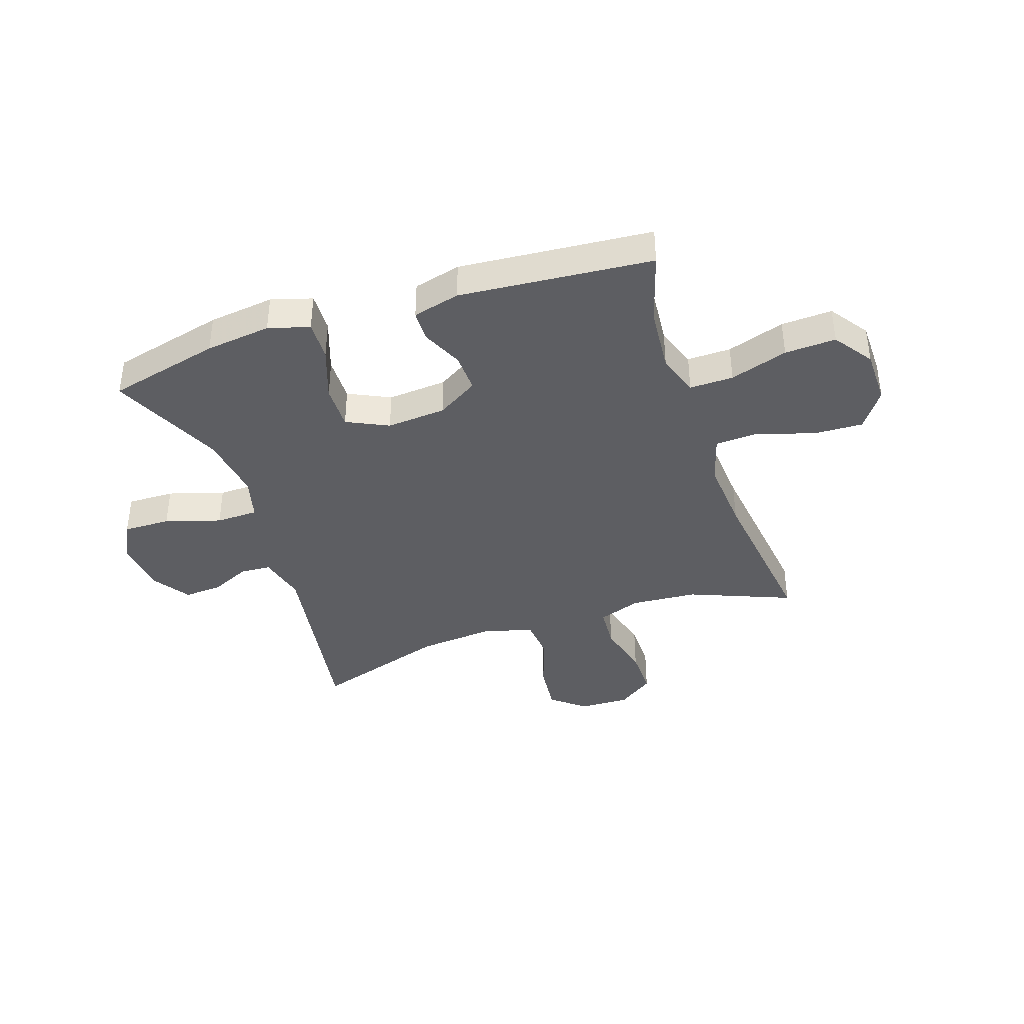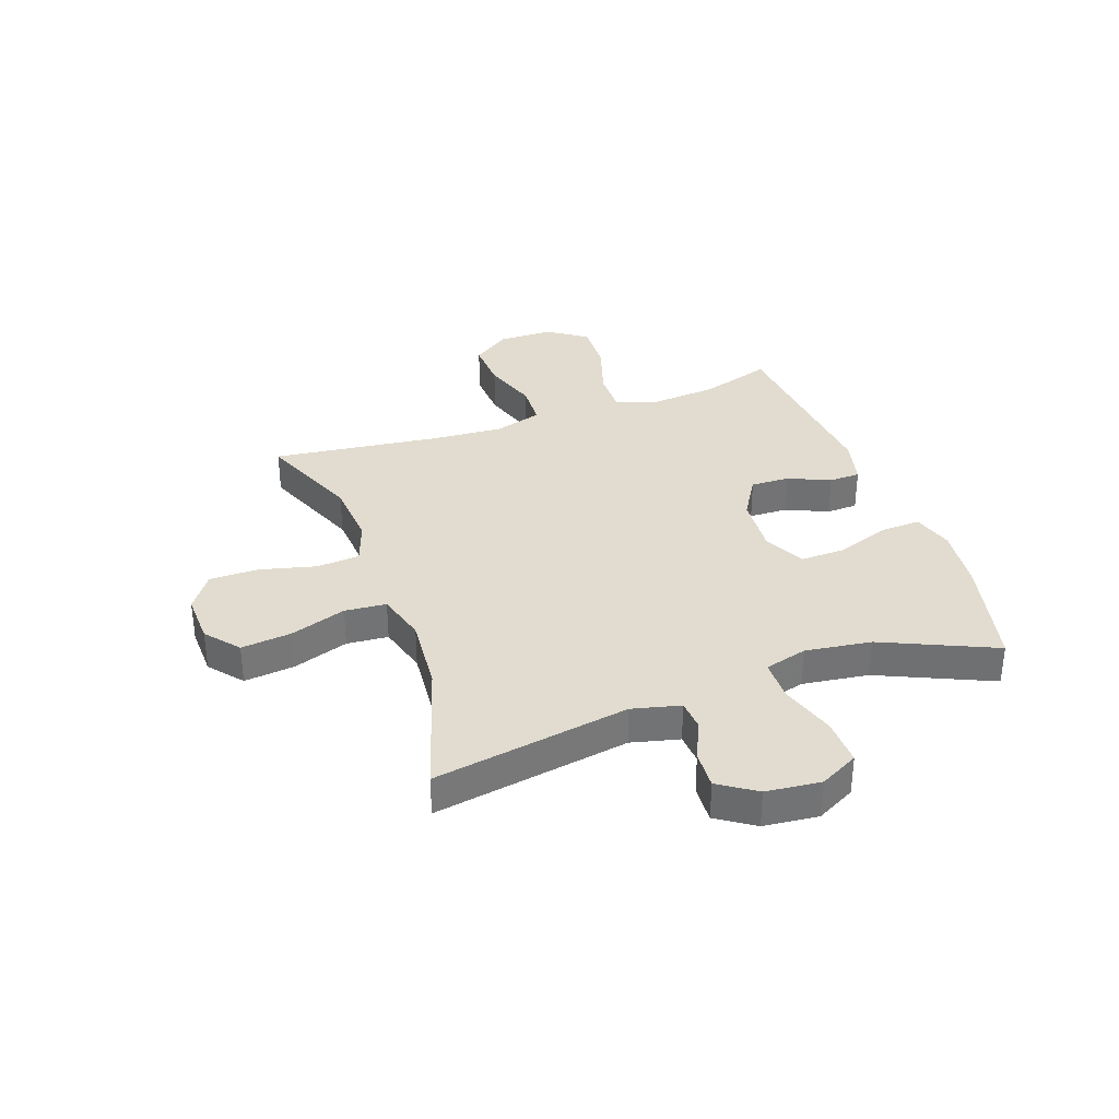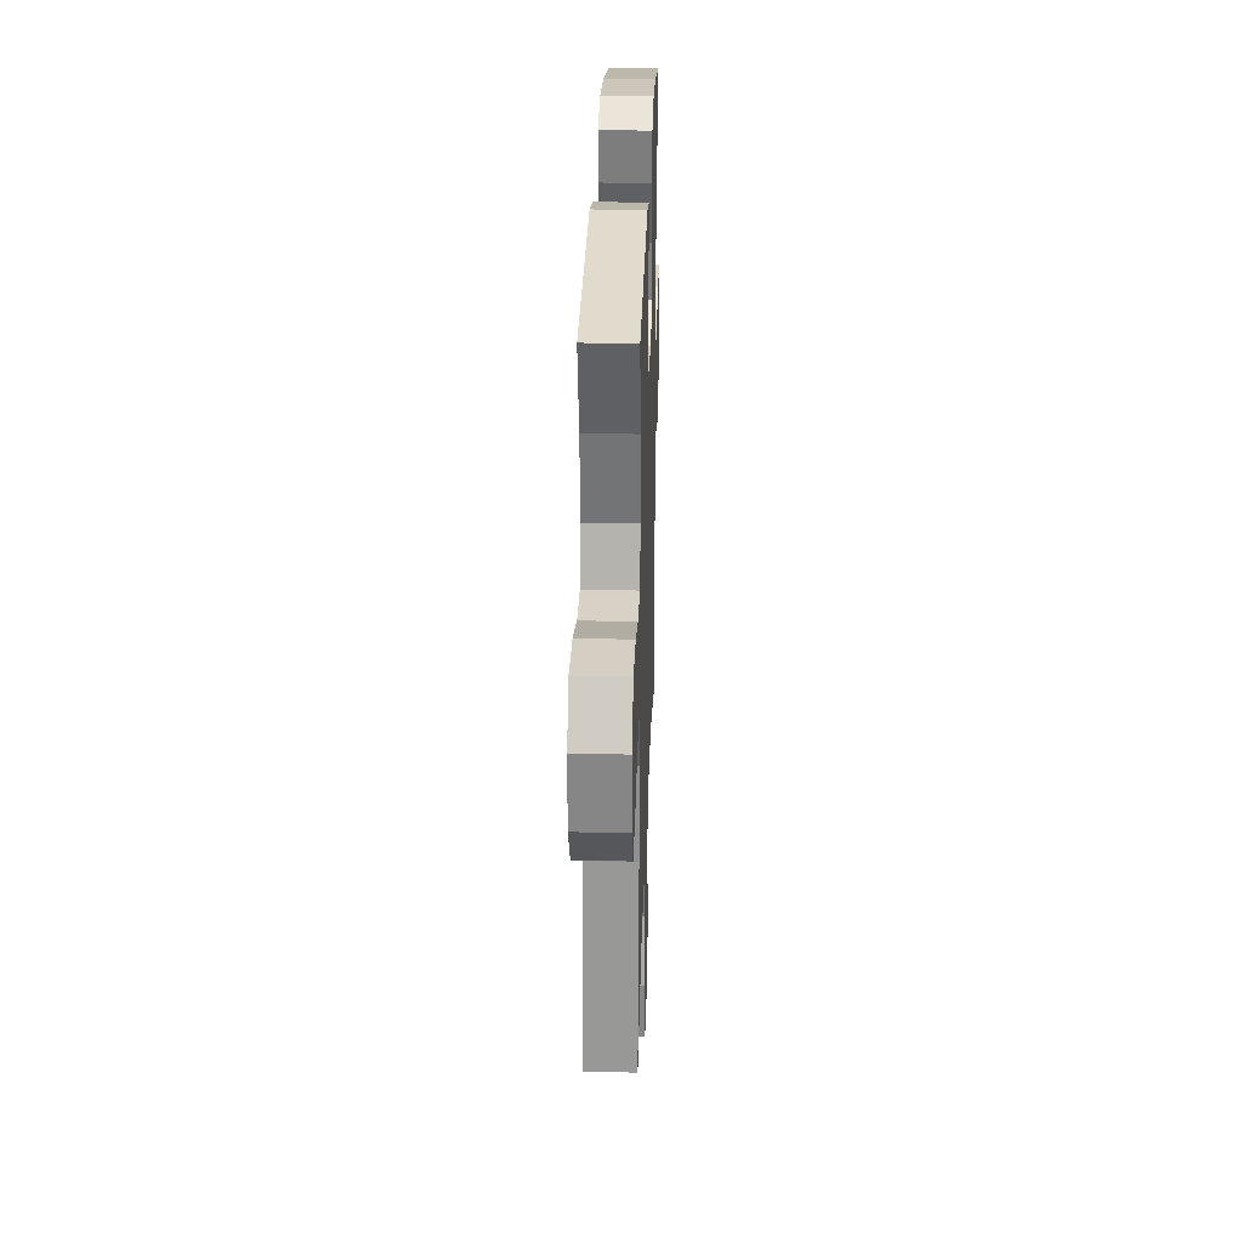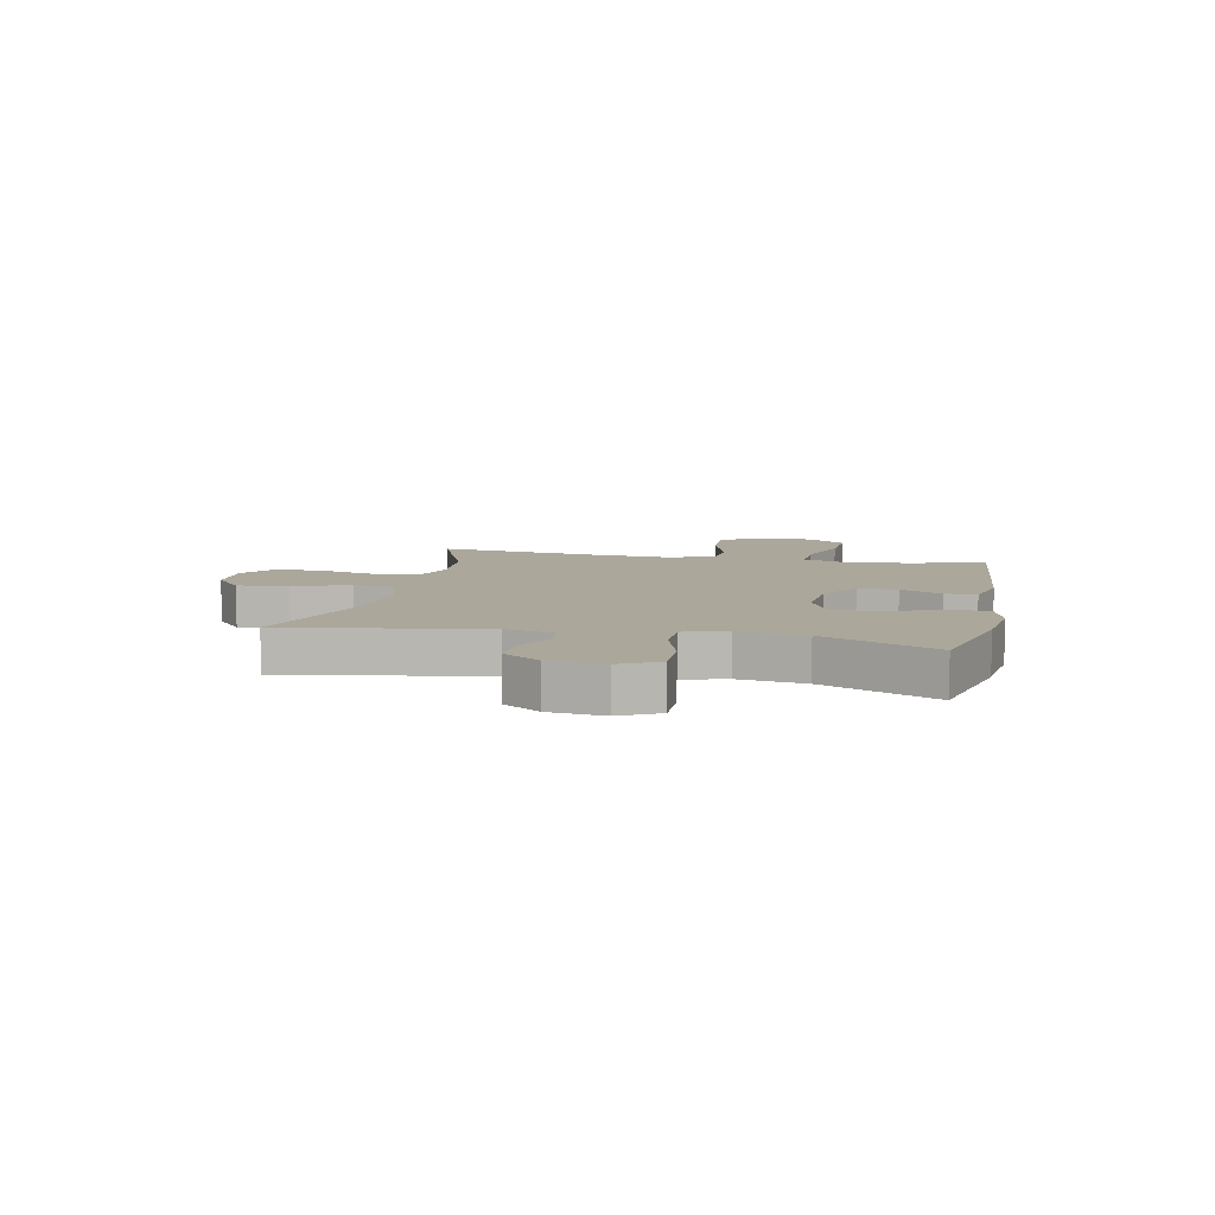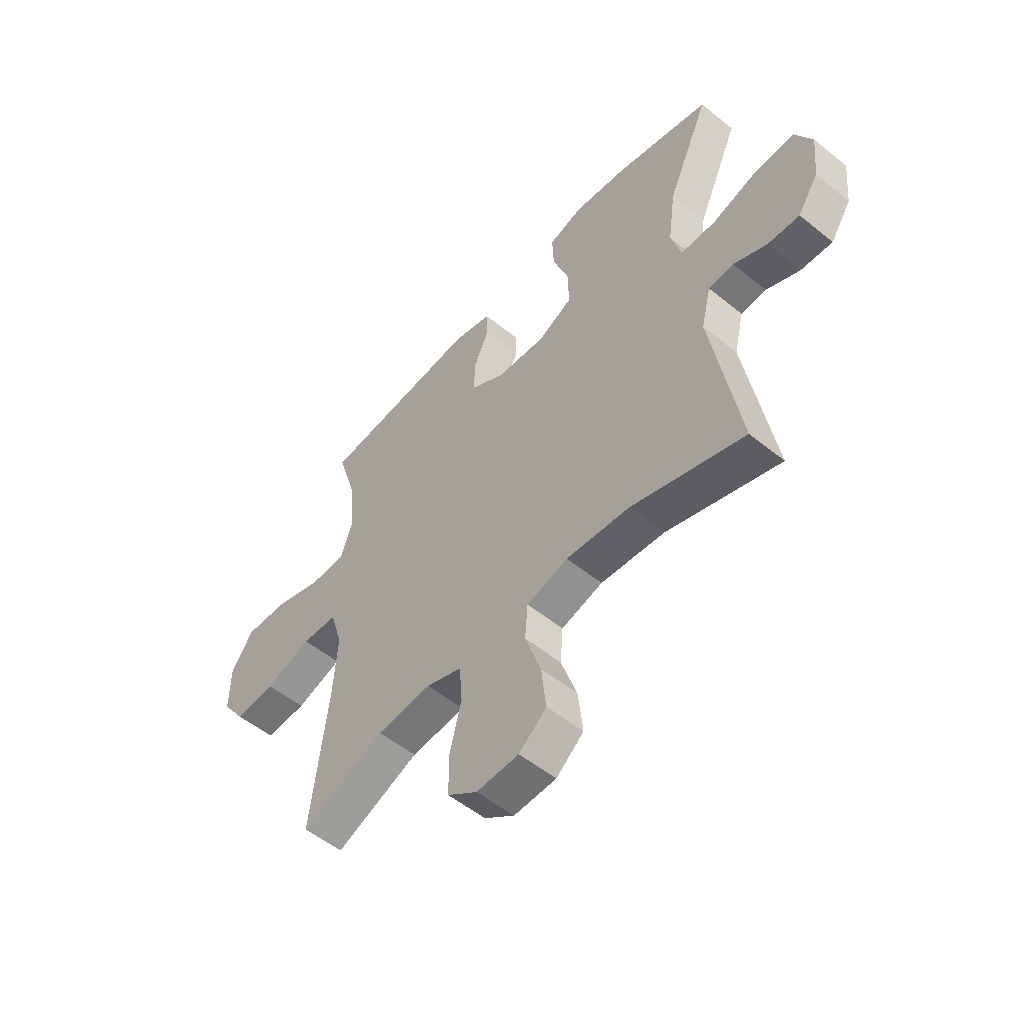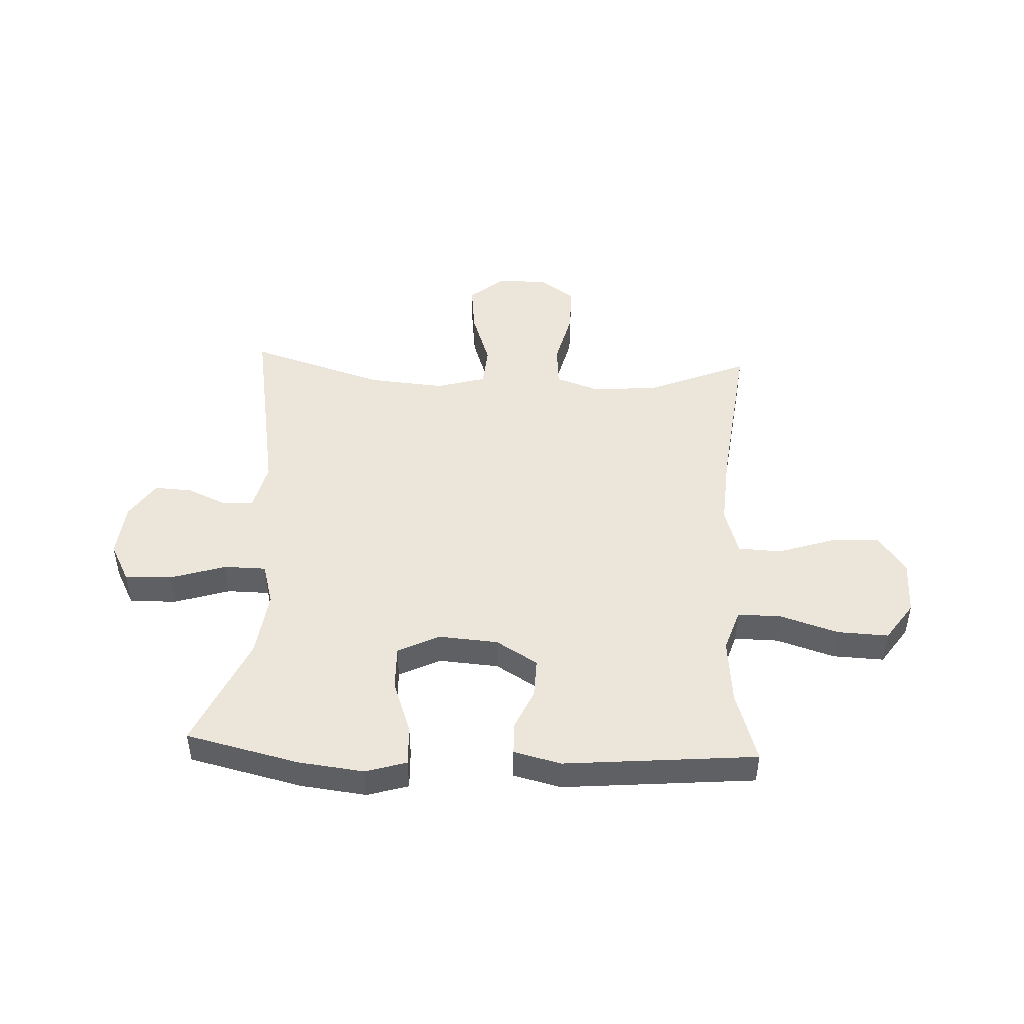
<metadata>
{"format":"obj","ext":"obj","renderer":"f3d","projection":"perspective","resolution":1024,"background":"white","views":[{"elev":-39.0,"azim":18.8,"up":"+Y"},{"elev":34.5,"azim":-109.6,"up":"+Y"},{"elev":28.3,"azim":91.8,"up":"+Z"},{"elev":8.2,"azim":-78.1,"up":"+Y"},{"elev":-53.5,"azim":-130.8,"up":"+Z"},{"elev":46.8,"azim":2.6,"up":"+Y"}]}
</metadata>
<code>
v 0.5 0.07 -0.5
v 0.319 0.07 -0.426
v 0.201 0.07 -0.417
v 0.124 0.07 -0.444
v 0.118 0.07 -0.521
v 0.143 0.07 -0.621
v 0.143 0.07 -0.708
v 0.079 0.07 -0.753
v -0.012 0.07 -0.75
v -0.071 0.07 -0.701
v -0.061 0.07 -0.611
v -0.027 0.07 -0.511
v -0.033 0.07 -0.437
v -0.122 0.07 -0.412
v -0.259 0.07 -0.424
v -0.5 0.07 -0.5
v -0.441 0.07 -0.15
v -0.462 0.07 -0.064
v -0.516 0.07 -0.06
v -0.587 0.07 -0.092
v -0.655 0.07 -0.096
v -0.699 0.07 -0.03
v -0.709 0.07 0.068
v -0.673 0.07 0.137
v -0.589 0.07 0.135
v -0.49 0.07 0.104
v -0.415 0.07 0.105
v -0.394 0.07 0.181
v -0.41 0.07 0.299
v -0.5 0.07 0.5
v -0.299 0.07 0.548
v -0.182 0.07 0.562
v -0.109 0.07 0.54
v -0.112 0.07 0.468
v -0.146 0.07 0.373
v -0.148 0.07 0.292
v -0.074 0.07 0.256
v 0.032 0.07 0.264
v 0.106 0.07 0.309
v 0.104 0.07 0.379
v 0.071 0.07 0.453
v 0.073 0.07 0.509
v 0.157 0.07 0.53
v 0.5 0.07 0.5
v 0.46 0.07 0.372
v 0.449 0.07 0.253
v 0.474 0.07 0.178
v 0.552 0.07 0.179
v 0.655 0.07 0.212
v 0.746 0.07 0.216
v 0.794 0.07 0.147
v 0.795 0.07 0.048
v 0.747 0.07 -0.02
v 0.658 0.07 -0.016
v 0.558 0.07 0.017
v 0.481 0.07 0.013
v 0.455 0.07 -0.073
v 0.464 0.07 -0.205
v 0.5 0 -0.5
v 0.319 0 -0.426
v 0.201 0 -0.417
v 0.124 0 -0.444
v 0.118 0 -0.521
v 0.143 0 -0.621
v 0.143 0 -0.708
v 0.079 0 -0.753
v -0.012 0 -0.75
v -0.071 0 -0.701
v -0.061 0 -0.611
v -0.027 0 -0.511
v -0.033 0 -0.437
v -0.122 0 -0.412
v -0.259 0 -0.424
v -0.5 0 -0.5
v -0.441 0 -0.15
v -0.462 0 -0.064
v -0.516 0 -0.06
v -0.587 0 -0.092
v -0.655 0 -0.096
v -0.699 0 -0.03
v -0.709 0 0.068
v -0.673 0 0.137
v -0.589 0 0.135
v -0.49 0 0.104
v -0.415 0 0.105
v -0.394 0 0.181
v -0.41 0 0.299
v -0.5 0 0.5
v -0.299 0 0.548
v -0.182 0 0.562
v -0.109 0 0.54
v -0.112 0 0.468
v -0.146 0 0.373
v -0.148 0 0.292
v -0.074 0 0.256
v 0.032 0 0.264
v 0.106 0 0.309
v 0.104 0 0.379
v 0.071 0 0.453
v 0.073 0 0.509
v 0.157 0 0.53
v 0.5 0 0.5
v 0.46 0 0.372
v 0.449 0 0.253
v 0.474 0 0.178
v 0.552 0 0.179
v 0.655 0 0.212
v 0.746 0 0.216
v 0.794 0 0.147
v 0.795 0 0.048
v 0.747 0 -0.02
v 0.658 0 -0.016
v 0.558 0 0.017
v 0.481 0 0.013
v 0.455 0 -0.073
v 0.464 0 -0.205
f 52 53 54 55
f 52 55 56
f 51 52 56
f 48 49 50 51
f 47 48 51 56
f 46 47 56 57
f 42 43 44 45
f 40 41 42 45
f 39 40 45 46
f 38 39 46 57
f 32 33 34 35
f 32 35 36
f 29 30 31 32
f 28 29 32 36
f 27 28 36 37
f 23 24 25 26
f 23 26 27
f 22 23 27
f 19 20 21 22
f 18 19 22 27
f 17 18 27 37
f 15 16 17 37
f 9 10 11 12
f 7 8 9 12
f 5 6 7 12
f 4 5 12 13
f 3 4 13 14
f 58 1 2
f 58 2 3
f 57 58 3 14
f 37 38 57
f 14 15 37 57
f 113 112 111 110
f 114 113 110
f 114 110 109
f 109 108 107 106
f 114 109 106 105
f 115 114 105 104
f 103 102 101 100
f 103 100 99 98
f 104 103 98 97
f 115 104 97 96
f 93 92 91 90
f 94 93 90
f 90 89 88 87
f 94 90 87 86
f 95 94 86 85
f 84 83 82 81
f 85 84 81
f 85 81 80
f 80 79 78 77
f 85 80 77 76
f 95 85 76 75
f 95 75 74 73
f 70 69 68 67
f 70 67 66 65
f 70 65 64 63
f 71 70 63 62
f 72 71 62 61
f 60 59 116
f 61 60 116
f 72 61 116 115
f 115 96 95
f 115 95 73 72
f 1 59 60 2
f 2 60 61 3
f 3 61 62 4
f 4 62 63 5
f 5 63 64 6
f 6 64 65 7
f 7 65 66 8
f 8 66 67 9
f 9 67 68 10
f 10 68 69 11
f 11 69 70 12
f 12 70 71 13
f 13 71 72 14
f 14 72 73 15
f 15 73 74 16
f 16 74 75 17
f 17 75 76 18
f 18 76 77 19
f 19 77 78 20
f 20 78 79 21
f 21 79 80 22
f 22 80 81 23
f 23 81 82 24
f 24 82 83 25
f 25 83 84 26
f 26 84 85 27
f 27 85 86 28
f 28 86 87 29
f 29 87 88 30
f 30 88 89 31
f 31 89 90 32
f 32 90 91 33
f 33 91 92 34
f 34 92 93 35
f 35 93 94 36
f 36 94 95 37
f 37 95 96 38
f 38 96 97 39
f 39 97 98 40
f 40 98 99 41
f 41 99 100 42
f 42 100 101 43
f 43 101 102 44
f 44 102 103 45
f 45 103 104 46
f 46 104 105 47
f 47 105 106 48
f 48 106 107 49
f 49 107 108 50
f 50 108 109 51
f 51 109 110 52
f 52 110 111 53
f 53 111 112 54
f 54 112 113 55
f 55 113 114 56
f 56 114 115 57
f 57 115 116 58
f 58 116 59 1

</code>
